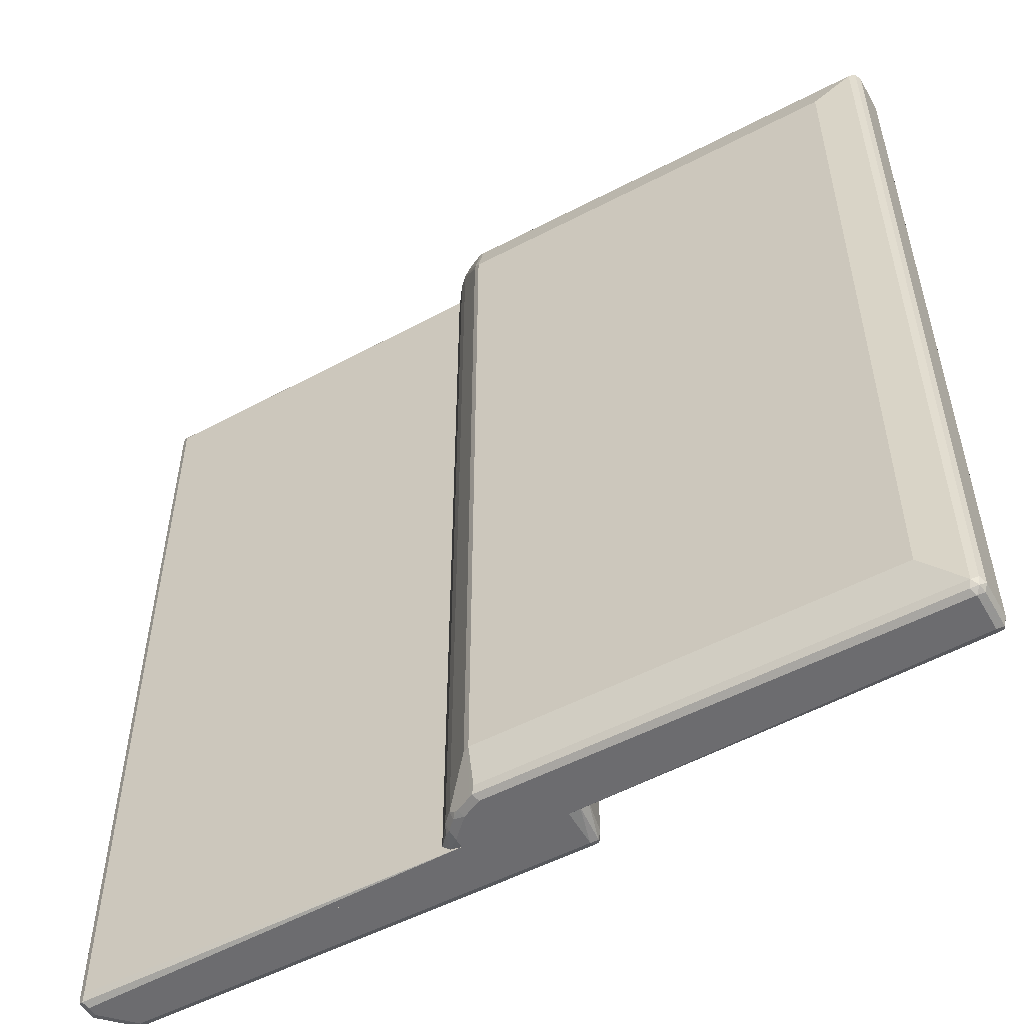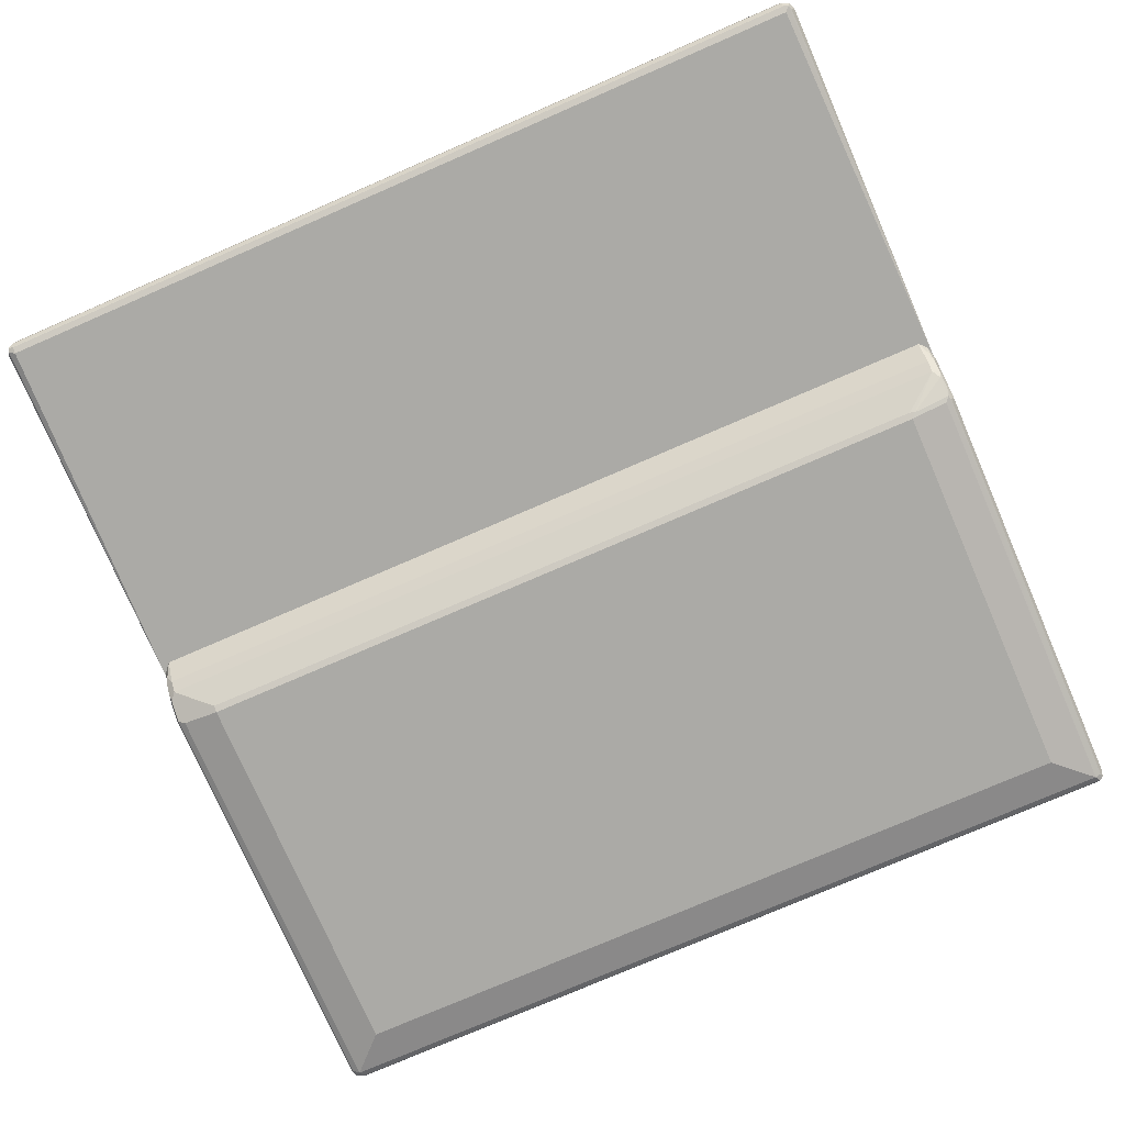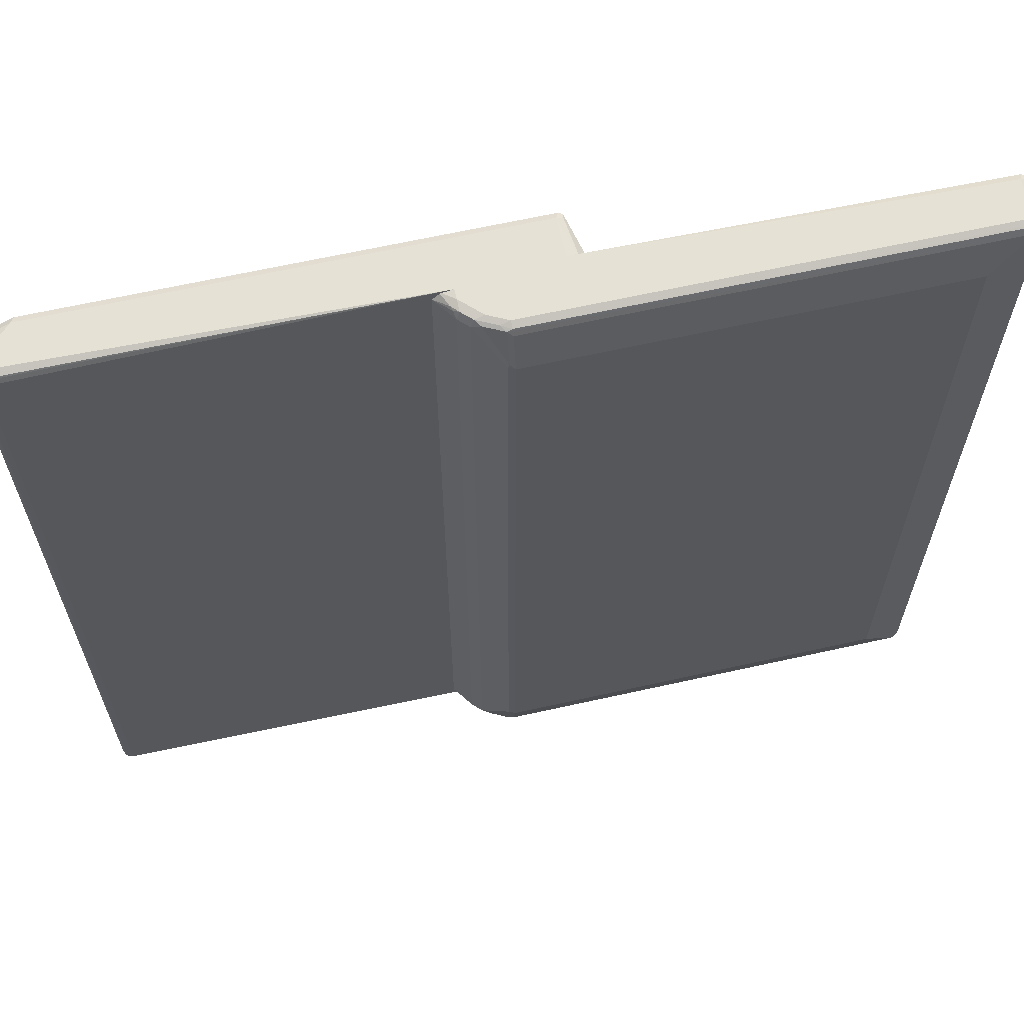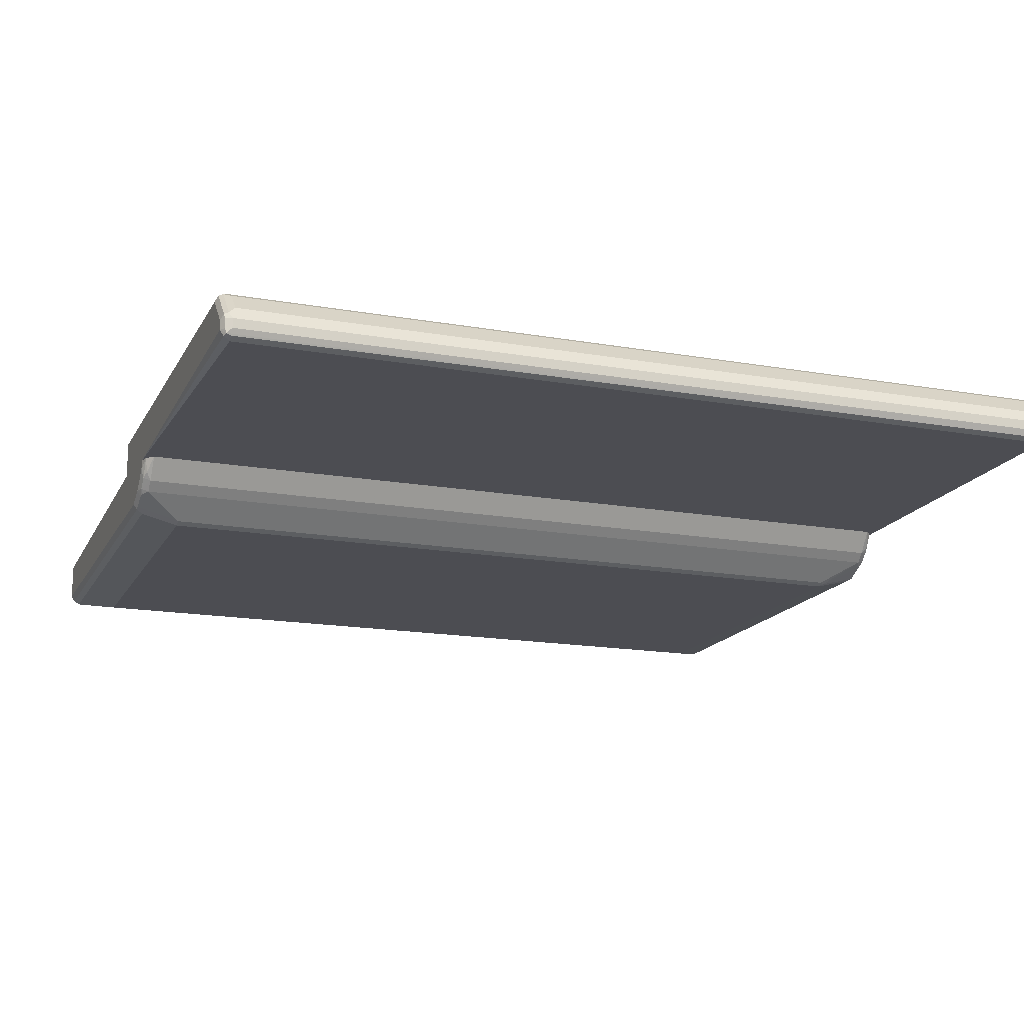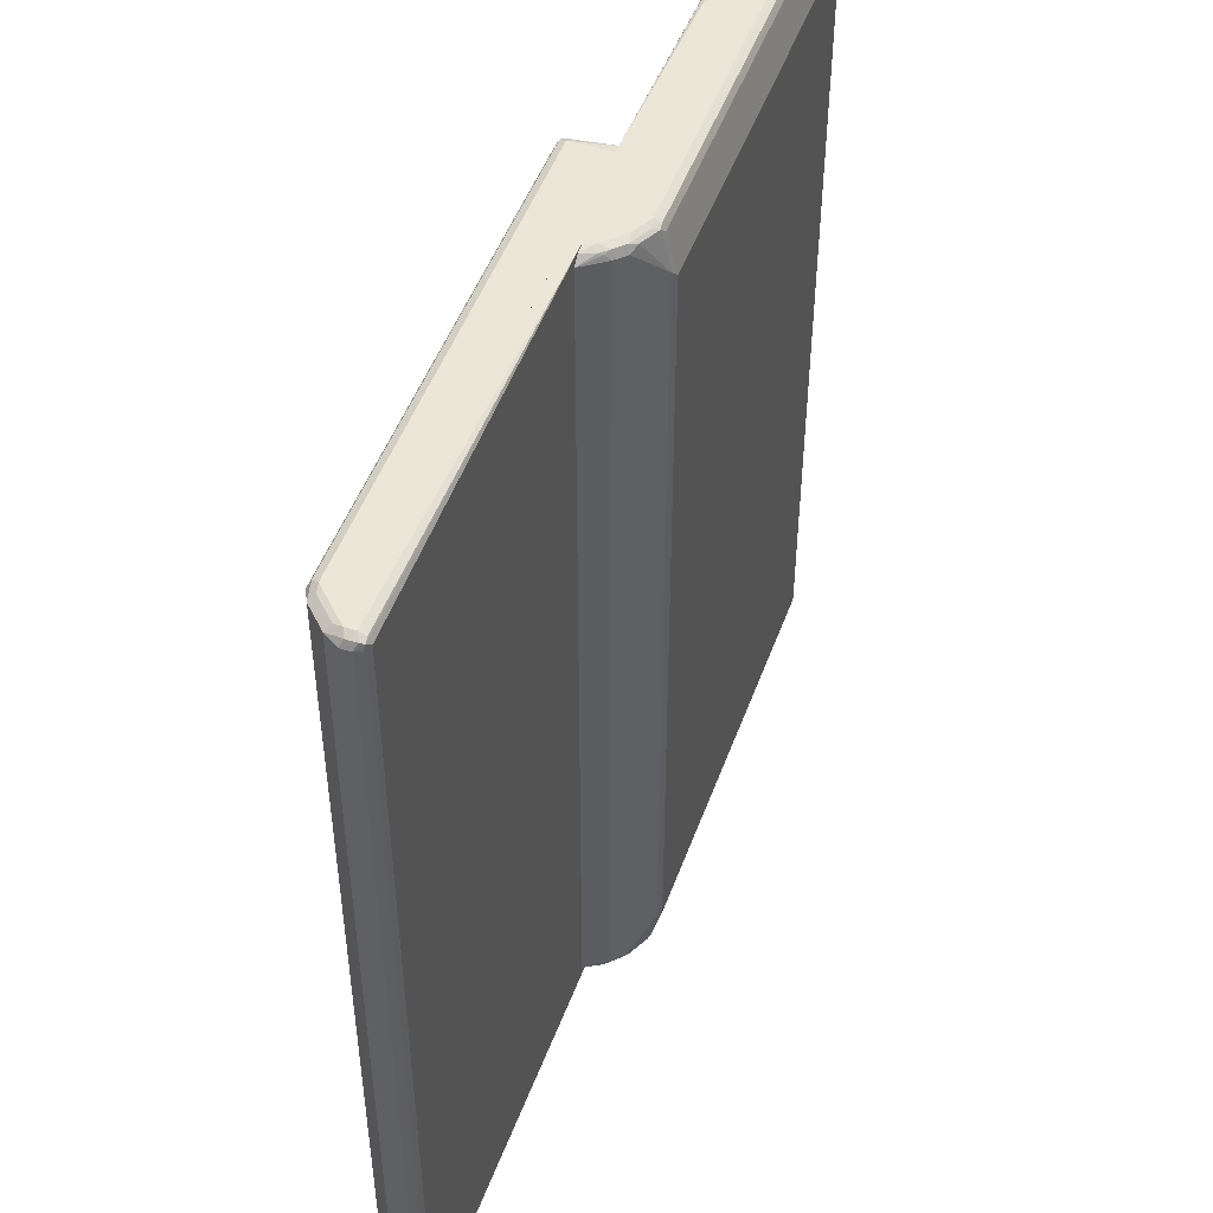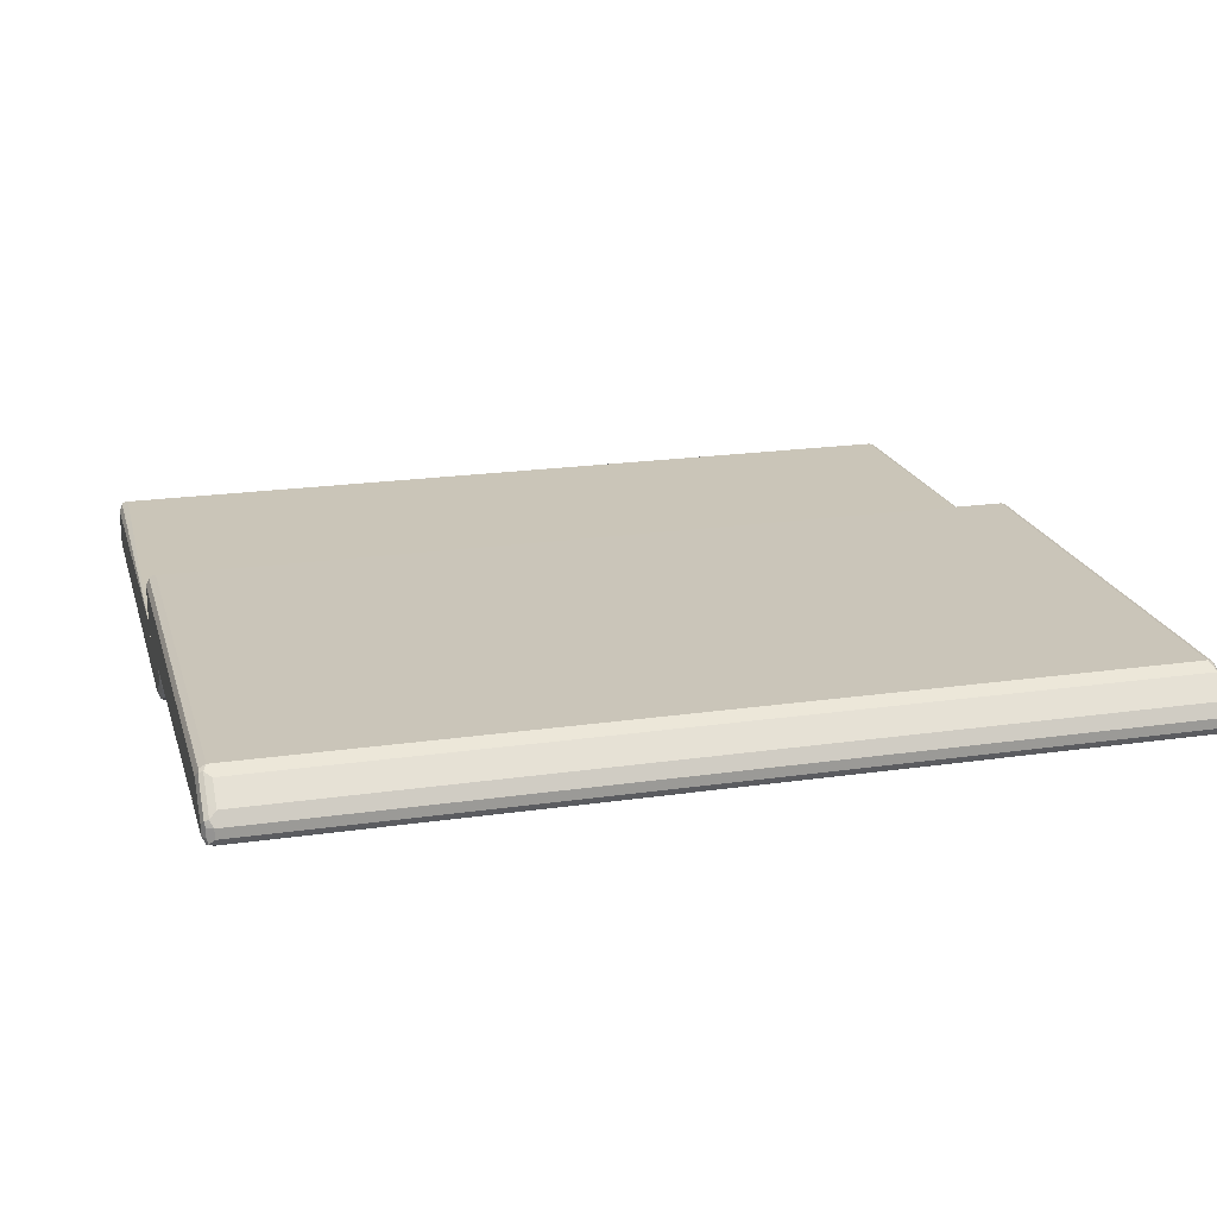
<metadata>
{"format":"obj","ext":"obj","renderer":"f3d","projection":"perspective","resolution":1024,"background":"white","views":[{"elev":-53.8,"azim":-150.9,"up":"+Y"},{"elev":-75.8,"azim":113.5,"up":"+Z"},{"elev":64.5,"azim":167.3,"up":"+Y"},{"elev":-16.3,"azim":69.9,"up":"+Z"},{"elev":49.0,"azim":109.6,"up":"+Y"},{"elev":20.6,"azim":75.3,"up":"+Z"}]}
</metadata>
<code>
v -0.6945 -0.6793 -0.06039
v -0.6895 -0.6743 -0.07046
v -0.687 -0.6869 -0.06794
v -0.6895 -0.6894 -0.05536
v -0.6945 -0.6793 -0.000134
v -0.6945 0.6793 -0.06039
v -0.6794 -0.6793 -0.07549
v -0.6895 0.6843 -0.07046
v -0.6743 -0.6894 -0.07046
v -0.6794 -0.6945 -0.06039
v -0.6895 -0.6894 -0.000134
v -0.6945 0.6793 -0.000134
v -0.6895 0.6894 -0.000134
v -0.6895 0.6894 -0.06039
v -0.687 0.6907 -0.06794
v -0.619 -0.6189 -0.09059
v 0.01506 -0.6793 -0.07549
v -0.6794 0.6793 -0.07549
v 0.02007 -0.6894 -0.07046
v -0.6794 -0.6945 -0.000134
v 0.01506 -0.6945 -0.06039
v -0.6794 0.6945 -0.000134
v 0.01506 0.6894 -0.07046
v -0.6794 0.6894 -0.07046
v -0.6794 0.6945 -0.06039
v 0.01506 0.6945 -0.06039
v 0.01506 -0.6189 -0.09059
v -0.619 0.6189 -0.09059
v 0.02641 -0.6869 -0.06794
v 0.02258 0.6869 -0.07171
v 0.01506 0.6793 -0.07549
v 0.0503 -0.6894 -0.05536
v 0.04529 -0.6945 -0.0453
v 0.07543 -0.6945 -0.000134
v 0.07543 0.6945 -0.000134
v 0.03017 0.6907 -0.06228
v 0.04529 0.6945 -0.0453
v 0.02516 -0.6189 -0.08555
v 0.02641 -0.6266 -0.08304
v 0.01506 0.6189 -0.09059
v 0.06541 -0.6793 -0.05032
v 0.05656 -0.6869 -0.05285
v 0.0528 0.6869 -0.05662
v 0.02258 0.6266 -0.08681
v 0.06228 -0.6907 -0.0453
v 0.07543 -0.6945 -0.01511
v 0.09235 -0.6907 -0.000134
v 0.07543 0.6945 -0.01511
v 0.09211 0.6911 -0.000134
v 0.06032 0.6907 -0.04718
v 0.07543 0.6907 -0.03209
v 0.02516 0.6189 -0.08555
v 0.08052 -0.6793 -0.03523
v 0.06541 0.6793 -0.05032
v 0.07731 -0.6907 -0.0302
v 0.08679 -0.6869 -0.02265
v 0.1054 -0.6793 -0.000134
v 0.09438 0.6903 -0.000134
v 0.08553 0.6894 -0.02014
v 0.08303 0.6869 -0.02642
v 0.08052 0.6793 -0.03523
v 0.1054 0.6793 -0.000134
v -0.1034 -0.6793 0.01622
v -0.0922 -0.6906 0.01622
v -0.08548 -0.6894 0.08052
v -0.09056 -0.6793 0.07549
v -0.1034 0.6793 0.01622
v -0.09126 -0.6909 0.01622
v -0.07548 -0.6945 0.07549
v -0.08298 -0.6869 0.08681
v -0.08548 -0.6793 0.08556
v -0.08681 0.6869 0.08304
v -0.09056 0.6793 0.07549
v -0.08548 0.6894 0.07549
v -0.09197 0.6906 0.01622
v -0.07548 -0.6945 0.01622
v 0.6341 -0.6945 0.07549
v 0.6417 -0.6907 0.08304
v -0.07548 -0.6894 0.08556
v -0.07548 -0.6793 0.09059
v 0.6341 -0.6894 0.08556
v 0.6341 -0.6793 0.09059
v -0.08548 0.6793 0.08556
v -0.07548 0.6793 0.09059
v -0.08048 0.6894 0.08556
v -0.07548 0.6945 0.07549
v -0.09118 0.691 0.01622
v 0.6794 -0.6945 0.01622
v 0.6492 -0.6945 0.06039
v 0.6719 -0.6907 0.05285
v 0.6442 -0.6843 0.08556
v 0.6542 -0.6743 0.08052
v 0.6341 0.6793 0.09059
v 0.6291 0.6894 0.08556
v -0.07548 0.6945 0.01622
v 0.6341 0.6945 0.07549
v 0.6895 -0.6894 0.01622
v 0.687 -0.6907 0.03775
v 0.6794 -0.6945 0.0302
v 0.6643 -0.6945 0.0453
v 0.6895 -0.6843 0.04027
v 0.6744 -0.6843 0.05536
v 0.6845 -0.6743 0.05033
v 0.6542 0.6843 0.08052
v 0.6417 0.6869 0.08304
v 0.6794 0.6945 0.01622
v 0.6492 0.6945 0.06039
v 0.6467 0.692 0.07298
v 0.6899 -0.6887 0.01622
v 0.6895 -0.6894 0.0302
v 0.6945 -0.6793 0.0302
v 0.6845 0.6843 0.05033
v 0.6618 0.692 0.05788
v 0.6895 0.6894 0.01622
v 0.6794 0.6945 0.0302
v 0.6643 0.6945 0.0453
v 0.6945 -0.6793 0.01622
v 0.6945 0.6793 0.0302
v 0.687 0.6869 0.03775
v 0.6769 0.692 0.04279
v 0.6895 0.6894 0.02517
v 0.6945 0.6793 0.01622
v 0.6793 0.6945 0.01622
v 0.6894 0.6894 0.01622
v 0.6793 0.6945 0.0151
v -0.07546 0.6945 0.01622
v 0.6894 0.6894 0.01007
v 0.6869 0.6869 0.003775
v 0.6793 0.6894 0.005034
v 0.07546 0.6945 -0.000134
v -0.6793 0.6945 5.1e-07
v -0.6843 0.6894 0.01007
v -0.6793 0.6793 0.0151
v -0.0911 0.691 0.01622
v 0.6945 0.6793 0.0151
v 0.6894 0.6793 0.005034
v 0.6894 -0.6793 0.005034
v 0.6793 -0.6793 5.1e-07
v 0.6793 0.6793 5.1e-07
v 0.09205 0.6911 -0.000134
v -0.6793 0.6945 -0.000134
v -0.6895 0.6894 -0.000134
v -0.6907 0.6869 0.00755
v -0.6894 0.6793 0.01007
v -0.6869 -0.6869 0.01132
v -0.6793 -0.6793 0.0151
v -0.1033 0.6793 0.01622
v -0.09192 0.6906 0.01622
v 0.6945 -0.6793 0.0151
v 0.6907 -0.6869 0.00755
v 0.6898 -0.6887 0.01622
v 0.6843 -0.6894 0.005034
v 0.07546 -0.6945 -0.000134
v 0.09233 -0.6907 -0.000134
v 0.1054 -0.6793 -0.000134
v 0.1054 0.6793 -0.000134
v 0.09436 0.6903 -0.000134
v -0.6945 0.6793 5.1e-07
v -0.6945 -0.6793 5.1e-07
v -0.6894 -0.6793 0.01007
v -0.6894 -0.6894 0.005034
v -0.6793 -0.6945 5.1e-07
v -0.6793 -0.6894 0.01007
v -0.07546 -0.6945 0.01622
v -0.09124 -0.6909 0.01622
v -0.09219 -0.6906 0.01622
v -0.09953 -0.6833 0.01622
v -0.1033 -0.6793 0.01622
v 0.6894 -0.6894 0.0151
v 0.6793 -0.6945 0.0151
v 0.6894 -0.6894 0.01622
v -0.6793 -0.6945 -0.000134
v -0.6894 -0.6894 -0.000134
v 0.6793 -0.6945 0.01622
v 0.6801 -0.6941 0.01622
f 1 2 3
f 1 3 4
f 1 4 11
f 1 11 5
f 1 5 12
f 1 12 6
f 1 6 8
f 1 8 2
f 2 7 3
f 2 8 18
f 2 18 7
f 3 7 9
f 3 9 10
f 3 10 4
f 4 10 20
f 4 20 11
f 5 11 20
f 5 20 34
f 5 34 47
f 5 47 57
f 5 57 62
f 5 62 58
f 5 58 49
f 5 49 35
f 5 35 22
f 5 22 13
f 5 13 12
f 6 12 13
f 6 13 14
f 6 14 15
f 6 15 8
f 7 16 27
f 7 27 17
f 7 17 19
f 7 19 9
f 7 18 28
f 7 28 16
f 8 15 18
f 9 19 21
f 9 21 10
f 10 21 33
f 10 33 46
f 10 46 34
f 10 34 20
f 13 22 15
f 13 15 14
f 15 23 24
f 15 24 18
f 15 22 25
f 15 25 26
f 15 26 23
f 16 28 40
f 16 40 27
f 17 29 19
f 17 27 29
f 18 24 30
f 18 30 31
f 18 31 40
f 18 40 28
f 19 29 32
f 19 32 33
f 19 33 21
f 22 35 48
f 22 48 37
f 22 37 26
f 22 26 25
f 23 36 30
f 23 30 24
f 23 26 36
f 26 37 36
f 27 38 39
f 27 39 29
f 27 40 52
f 27 52 38
f 29 41 42
f 29 42 32
f 29 39 41
f 30 36 43
f 30 43 44
f 30 44 40
f 30 40 31
f 32 42 45
f 32 45 33
f 33 45 46
f 34 46 47
f 35 49 48
f 36 50 43
f 36 37 50
f 37 48 51
f 37 51 50
f 38 41 39
f 38 52 54
f 38 54 41
f 40 44 52
f 41 53 45
f 41 45 42
f 41 54 61
f 41 61 53
f 43 50 54
f 43 54 44
f 44 54 52
f 45 55 46
f 45 53 55
f 46 55 47
f 47 55 56
f 47 56 57
f 48 49 58
f 48 58 51
f 50 51 61
f 50 61 54
f 51 58 59
f 51 59 60
f 51 60 61
f 53 57 56
f 53 56 55
f 53 61 62
f 53 62 57
f 58 62 59
f 59 62 60
f 60 62 61
f 63 64 65
f 63 65 66
f 63 66 73
f 63 73 67
f 63 67 75
f 63 75 87
f 63 87 95
f 63 95 106
f 63 106 114
f 63 114 122
f 63 122 117
f 63 117 109
f 63 109 97
f 63 97 88
f 63 88 76
f 63 76 68
f 63 68 64
f 64 68 69
f 64 69 65
f 65 70 66
f 65 69 70
f 66 70 71
f 66 71 72
f 66 72 73
f 67 73 72
f 67 72 74
f 67 74 75
f 68 76 69
f 69 76 88
f 69 88 99
f 69 99 100
f 69 100 89
f 69 89 77
f 69 77 78
f 69 78 79
f 69 79 70
f 70 80 84
f 70 84 83
f 70 83 71
f 70 79 81
f 70 81 82
f 70 82 80
f 71 83 72
f 72 83 84
f 72 84 85
f 72 85 86
f 72 86 74
f 74 86 87
f 74 87 75
f 77 89 78
f 78 89 90
f 78 90 91
f 78 91 82
f 78 82 81
f 78 81 79
f 80 82 93
f 80 93 84
f 82 91 92
f 82 92 104
f 82 104 93
f 84 93 94
f 84 94 85
f 85 94 96
f 85 96 86
f 86 95 87
f 86 96 107
f 86 107 116
f 86 116 115
f 86 115 106
f 86 106 95
f 88 97 98
f 88 98 99
f 89 100 90
f 90 100 99
f 90 99 98
f 90 98 101
f 90 101 102
f 90 102 91
f 91 102 103
f 91 103 92
f 92 103 112
f 92 112 104
f 93 104 105
f 93 105 94
f 94 105 96
f 96 105 104
f 96 104 108
f 96 108 113
f 96 113 107
f 97 109 110
f 97 110 98
f 98 110 111
f 98 111 101
f 101 111 103
f 101 103 102
f 103 111 118
f 103 118 112
f 104 112 113
f 104 113 108
f 106 115 121
f 106 121 114
f 107 113 120
f 107 120 116
f 109 117 111
f 109 111 110
f 111 117 122
f 111 122 118
f 112 118 119
f 112 119 115
f 112 115 120
f 112 120 113
f 114 121 118
f 114 118 122
f 115 116 120
f 115 119 121
f 118 121 119
f 123 124 127
f 123 127 125
f 123 125 130
f 123 130 141
f 123 141 131
f 123 131 126
f 123 126 134
f 123 134 148
f 123 148 147
f 123 147 168
f 123 168 167
f 123 167 166
f 123 166 165
f 123 165 164
f 123 164 174
f 123 174 175
f 123 175 171
f 123 171 151
f 123 151 117
f 123 117 122
f 123 122 124
f 124 122 135
f 124 135 127
f 125 127 128
f 125 128 129
f 125 129 130
f 126 131 132
f 126 132 133
f 126 133 134
f 122 117 149
f 122 149 135
f 127 135 128
f 128 135 136
f 128 136 137
f 128 137 138
f 128 138 139
f 128 139 130
f 128 130 129
f 130 139 140
f 130 140 157
f 130 157 156
f 130 156 155
f 130 155 154
f 130 154 153
f 130 153 172
f 130 172 173
f 130 173 5
f 130 5 12
f 130 12 142
f 130 142 141
f 131 141 142
f 131 142 143
f 131 143 132
f 132 143 133
f 133 143 144
f 133 144 145
f 133 145 146
f 133 146 168
f 133 168 147
f 133 147 148
f 133 148 134
f 135 149 150
f 135 150 136
f 117 151 150
f 117 150 149
f 136 150 137
f 137 150 138
f 138 150 152
f 138 152 153
f 138 153 154
f 138 154 155
f 138 155 156
f 138 156 139
f 139 156 157
f 139 157 140
f 142 12 158
f 142 158 143
f 143 158 159
f 143 159 160
f 143 160 144
f 144 160 145
f 145 160 159
f 145 159 161
f 145 161 162
f 145 162 163
f 145 163 164
f 145 164 146
f 146 164 165
f 146 165 166
f 146 166 167
f 146 167 168
f 150 151 169
f 150 169 170
f 150 170 152
f 151 171 169
f 152 170 153
f 153 170 174
f 153 174 164
f 153 164 162
f 153 162 172
f 12 5 159
f 12 159 158
f 159 5 173
f 159 173 161
f 161 173 172
f 161 172 162
f 162 164 163
f 169 171 175
f 169 175 170
f 170 175 174

</code>
